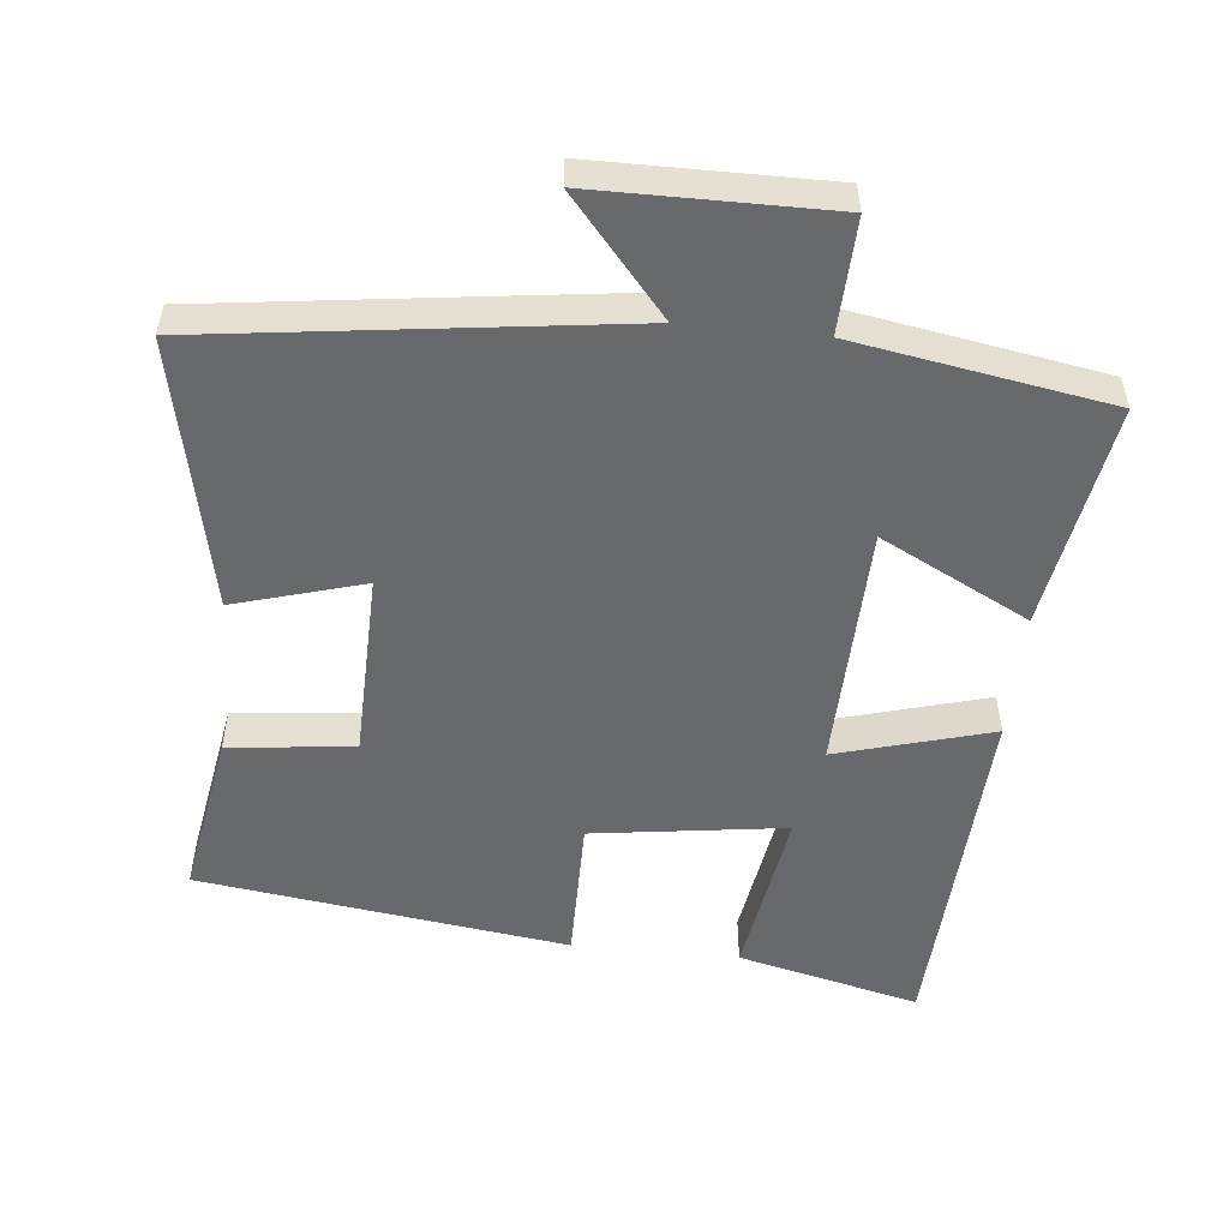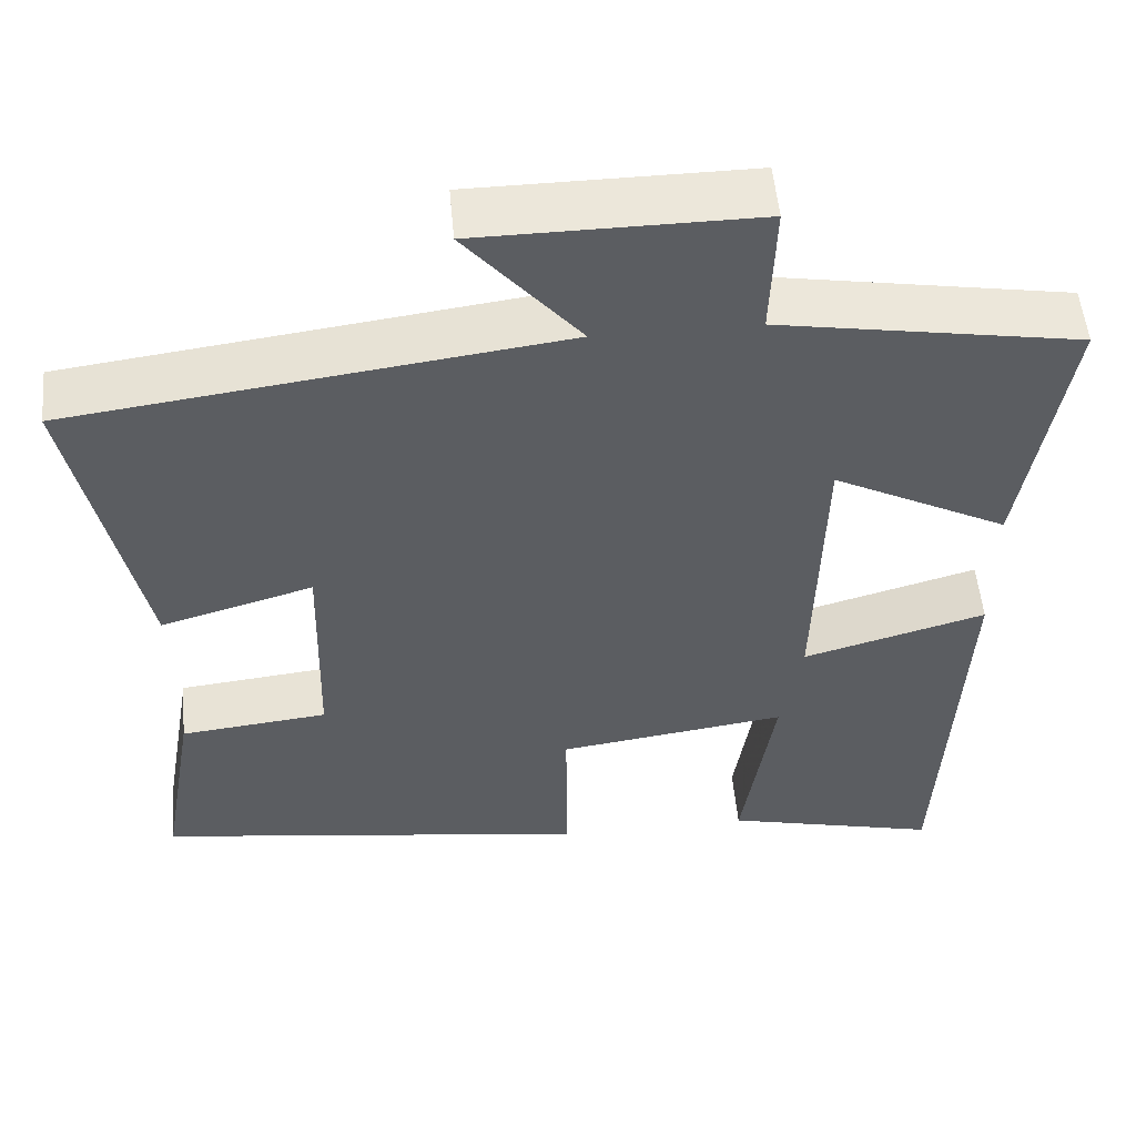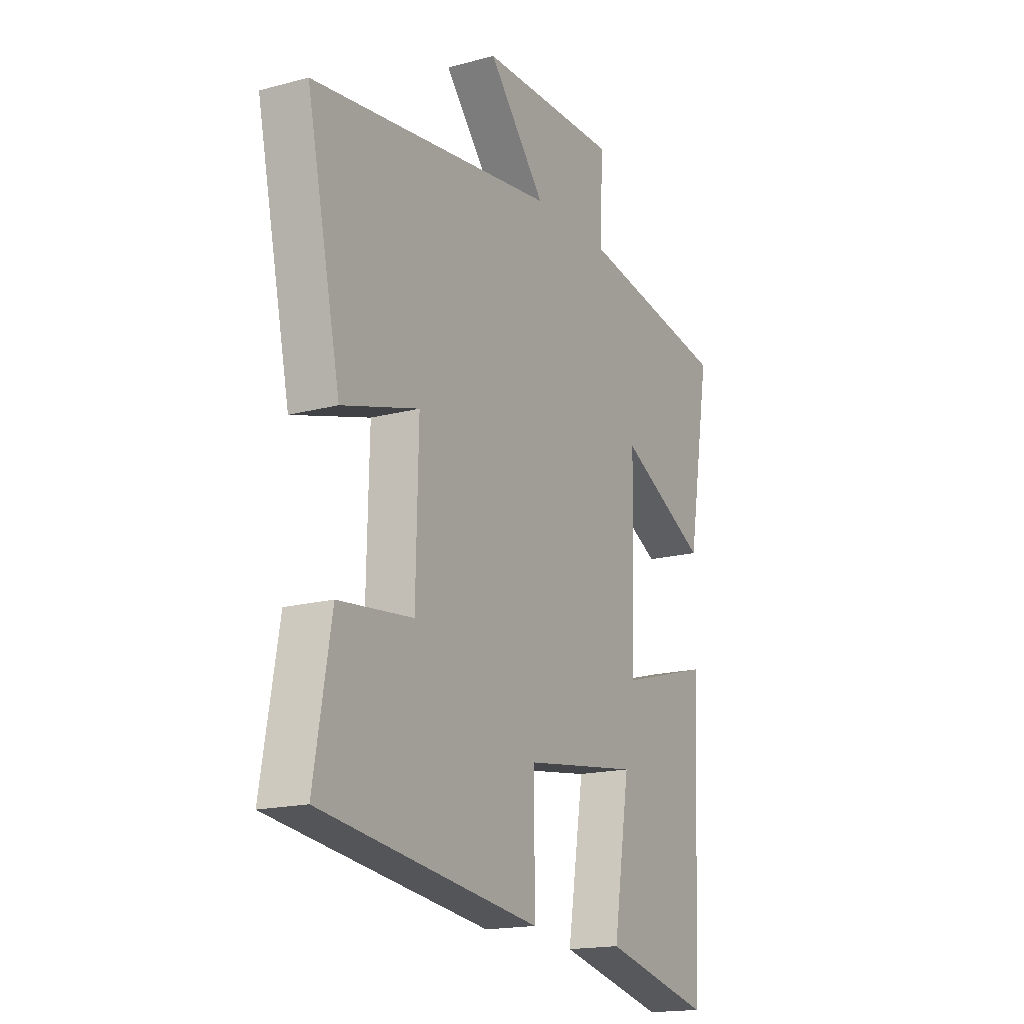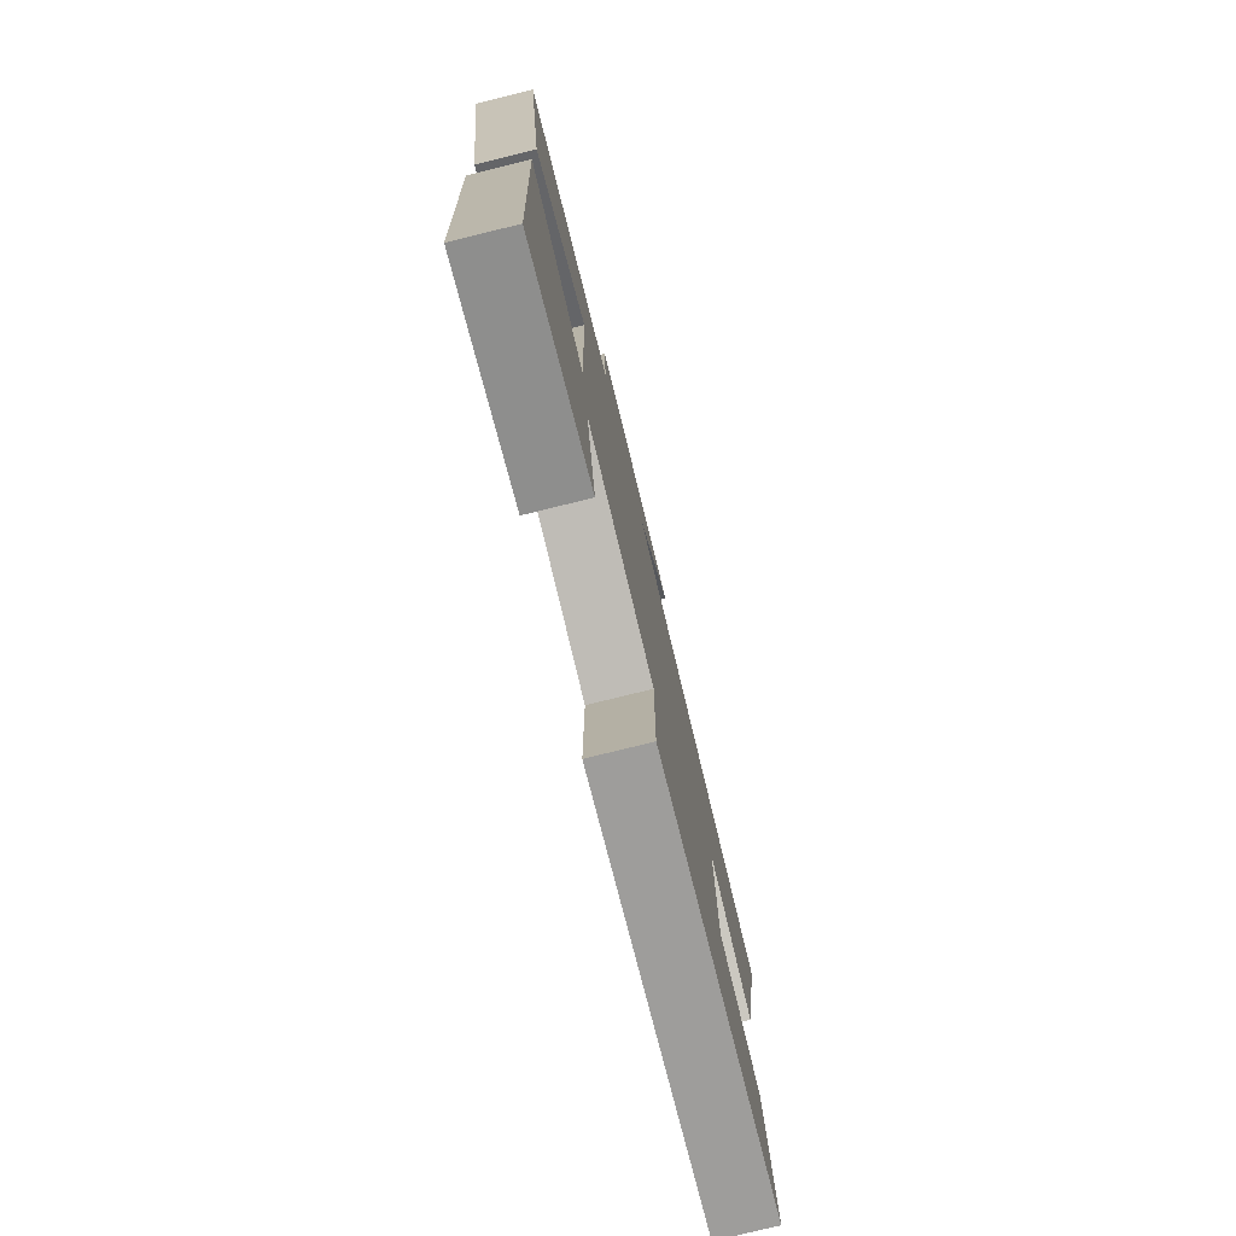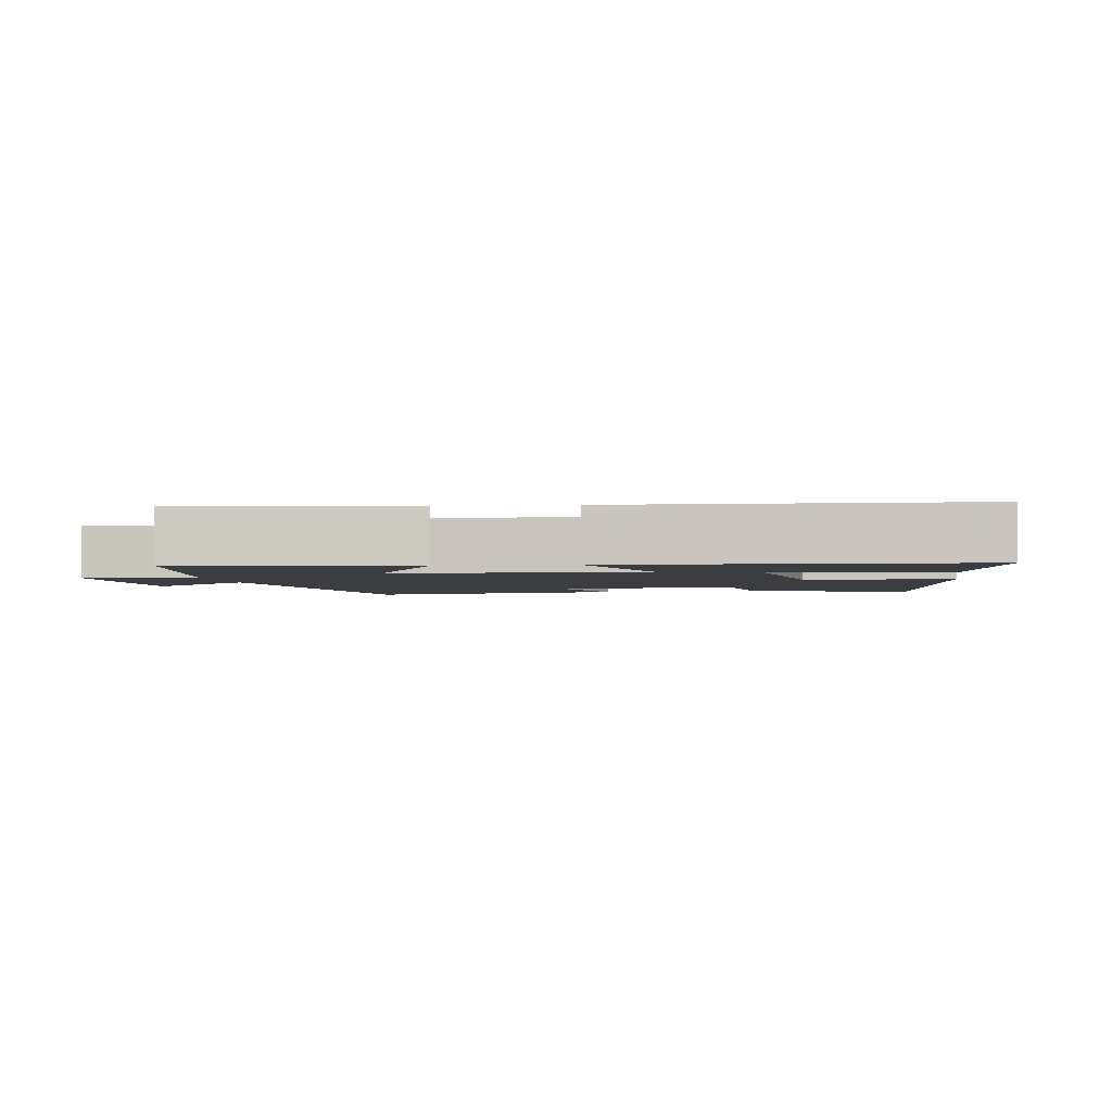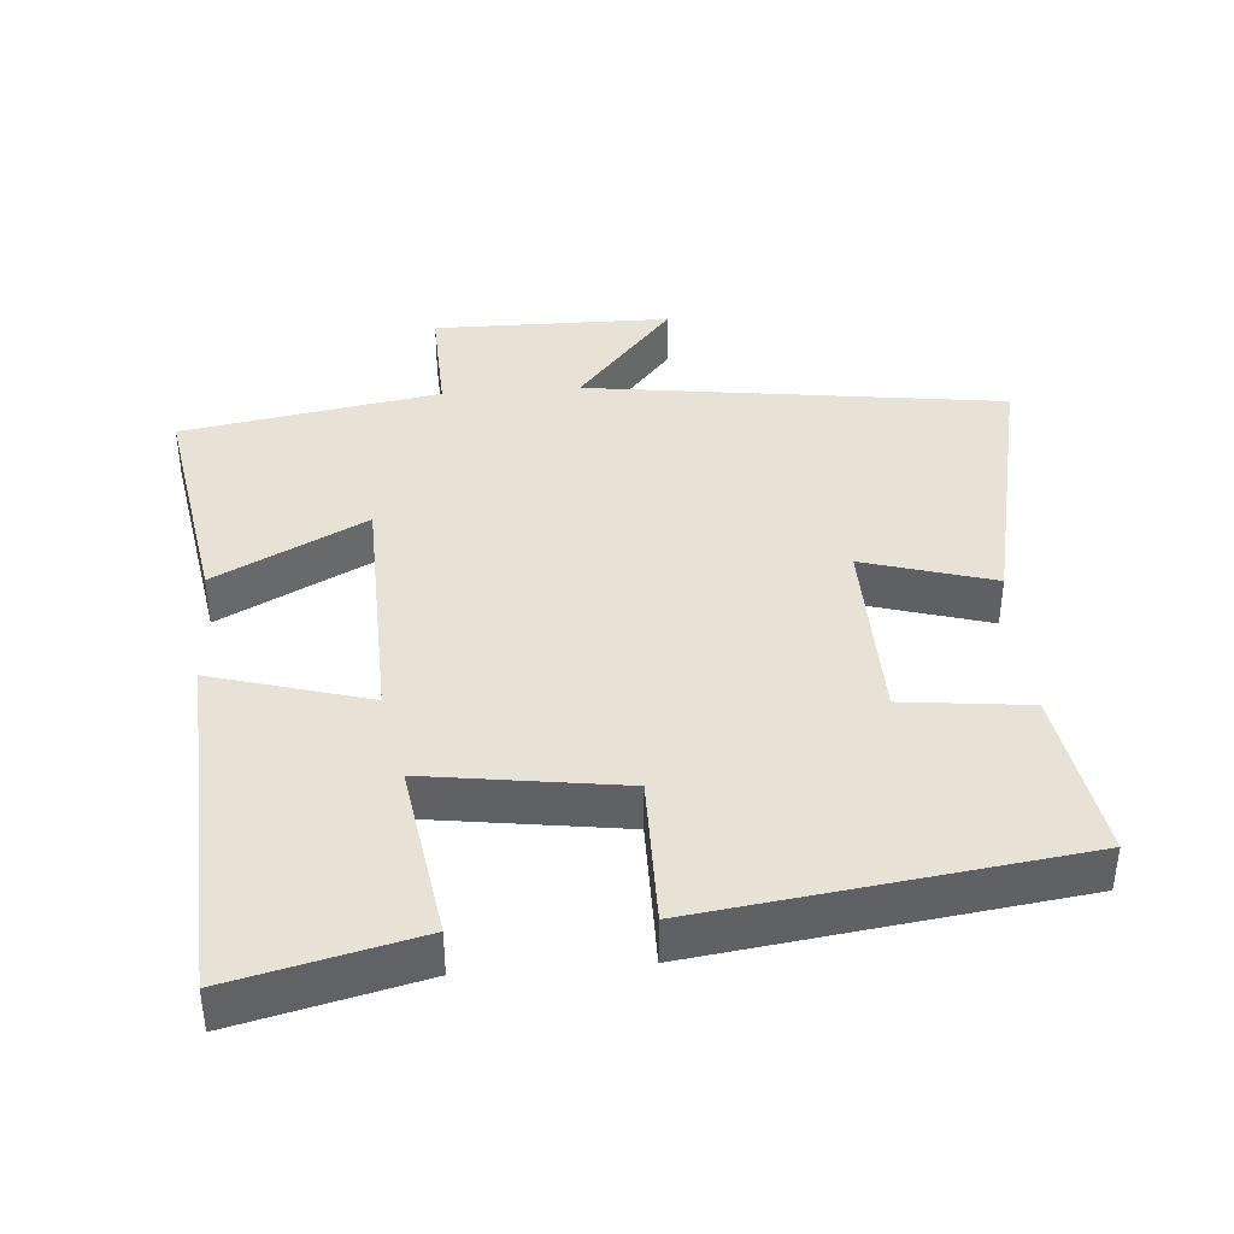
<metadata>
{"format":"obj","ext":"obj","renderer":"f3d","projection":"perspective","resolution":1024,"background":"white","views":[{"elev":-52.7,"azim":-5.8,"up":"+Y"},{"elev":52.9,"azim":-5.2,"up":"+Z"},{"elev":-17.1,"azim":-61.7,"up":"+Z"},{"elev":-77.7,"azim":103.8,"up":"+Z"},{"elev":-2.7,"azim":99.0,"up":"+Y"},{"elev":40.3,"azim":175.7,"up":"+Y"}]}
</metadata>
<code>
v -0.541 0.07 -0.429
v -0.5 0.07 -0.19
v -0.323 0.07 -0.171
v -0.317 0.07 0.095
v -0.5 0.07 0.042
v -0.581 0.07 0.424
v 0.004 0.07 0.5
v -0.132 0.07 0.66
v 0.2 0.07 0.662
v 0.194 0.07 0.5
v 0.554 0.07 0.439
v 0.5 0.07 0.119
v 0.29 0.07 0.227
v 0.28 0.07 -0.123
v 0.5 0.07 -0.061
v 0.474 0.07 -0.562
v 0.216 0.07 -0.5
v 0.255 0.07 -0.254
v -0.019 0.07 -0.292
v -0.018 0.07 -0.5
v -0.541 0 -0.429
v -0.5 0 -0.19
v -0.323 0 -0.171
v -0.317 0 0.095
v -0.5 0 0.042
v -0.581 0 0.424
v 0.004 0 0.5
v -0.132 0 0.66
v 0.2 0 0.662
v 0.194 0 0.5
v 0.554 0 0.439
v 0.5 0 0.119
v 0.29 0 0.227
v 0.28 0 -0.123
v 0.5 0 -0.061
v 0.474 0 -0.562
v 0.216 0 -0.5
v 0.255 0 -0.254
v -0.019 0 -0.292
v -0.018 0 -0.5
f 1 2 3
f 20 1 3
f 19 20 3
f 18 19 3 4
f 16 17 18
f 15 16 18
f 14 15 18
f 13 14 18 4
f 10 11 12 13
f 10 13 4
f 7 8 9 10
f 6 7 10
f 5 6 10
f 4 5 10
f 23 22 21
f 23 21 40
f 23 40 39
f 24 23 39 38
f 38 37 36
f 38 36 35
f 38 35 34
f 24 38 34 33
f 33 32 31 30
f 24 33 30
f 30 29 28 27
f 30 27 26
f 30 26 25
f 30 25 24
f 1 21 22 2
f 2 22 23 3
f 3 23 24 4
f 4 24 25 5
f 5 25 26 6
f 6 26 27 7
f 7 27 28 8
f 8 28 29 9
f 9 29 30 10
f 10 30 31 11
f 11 31 32 12
f 12 32 33 13
f 13 33 34 14
f 14 34 35 15
f 15 35 36 16
f 16 36 37 17
f 17 37 38 18
f 18 38 39 19
f 19 39 40 20
f 20 40 21 1

</code>
